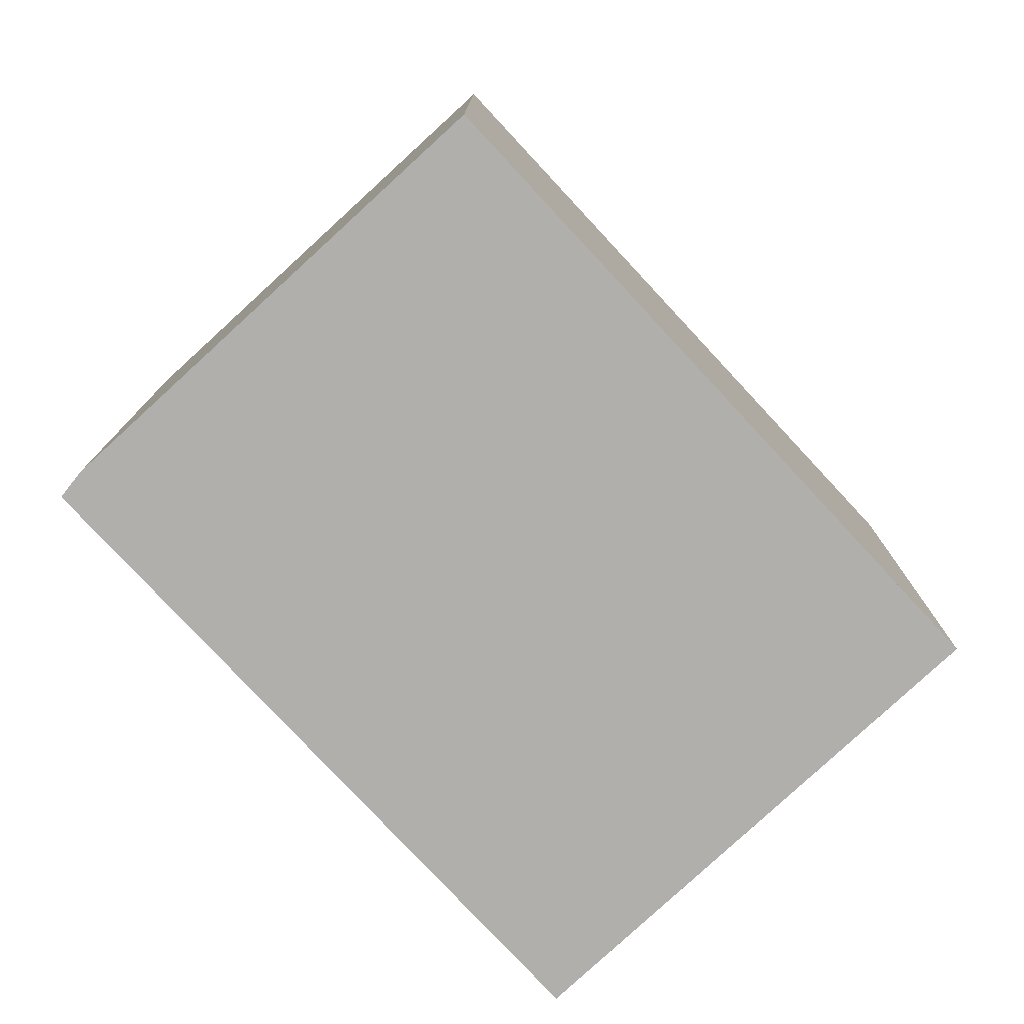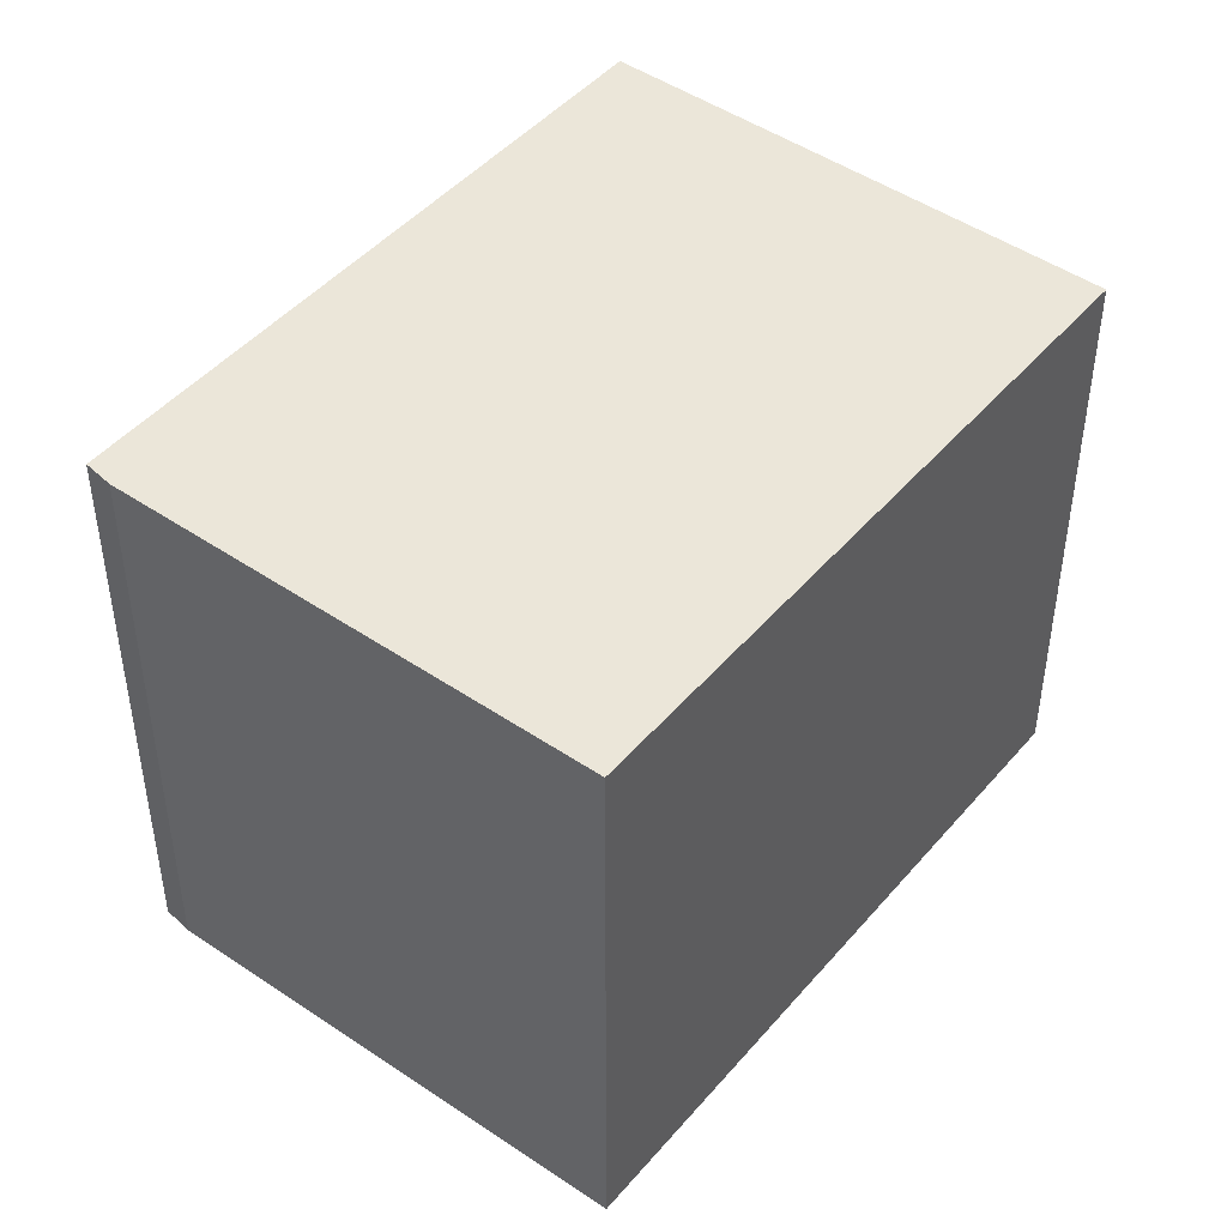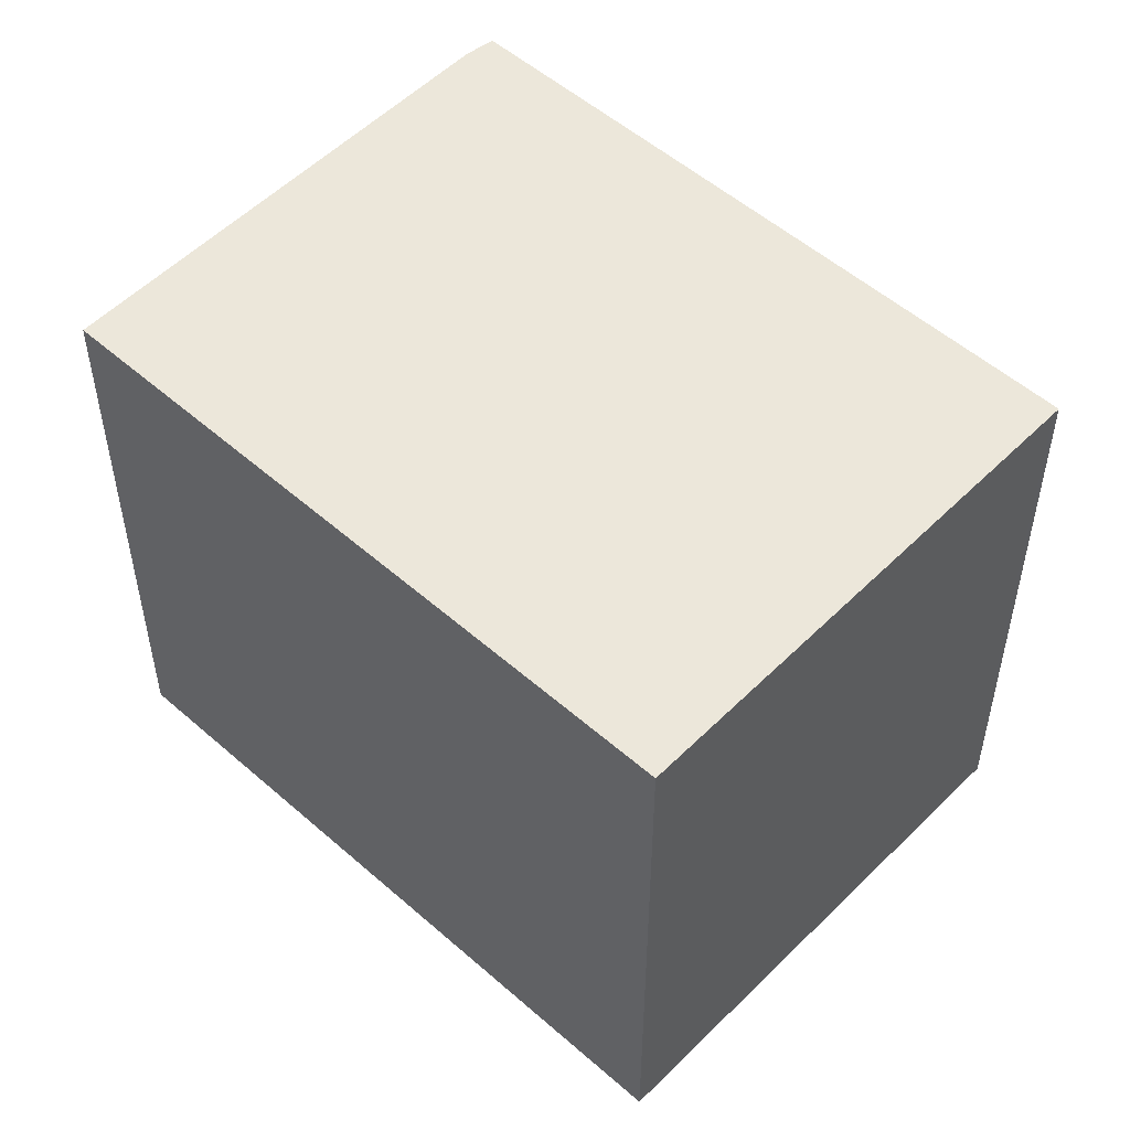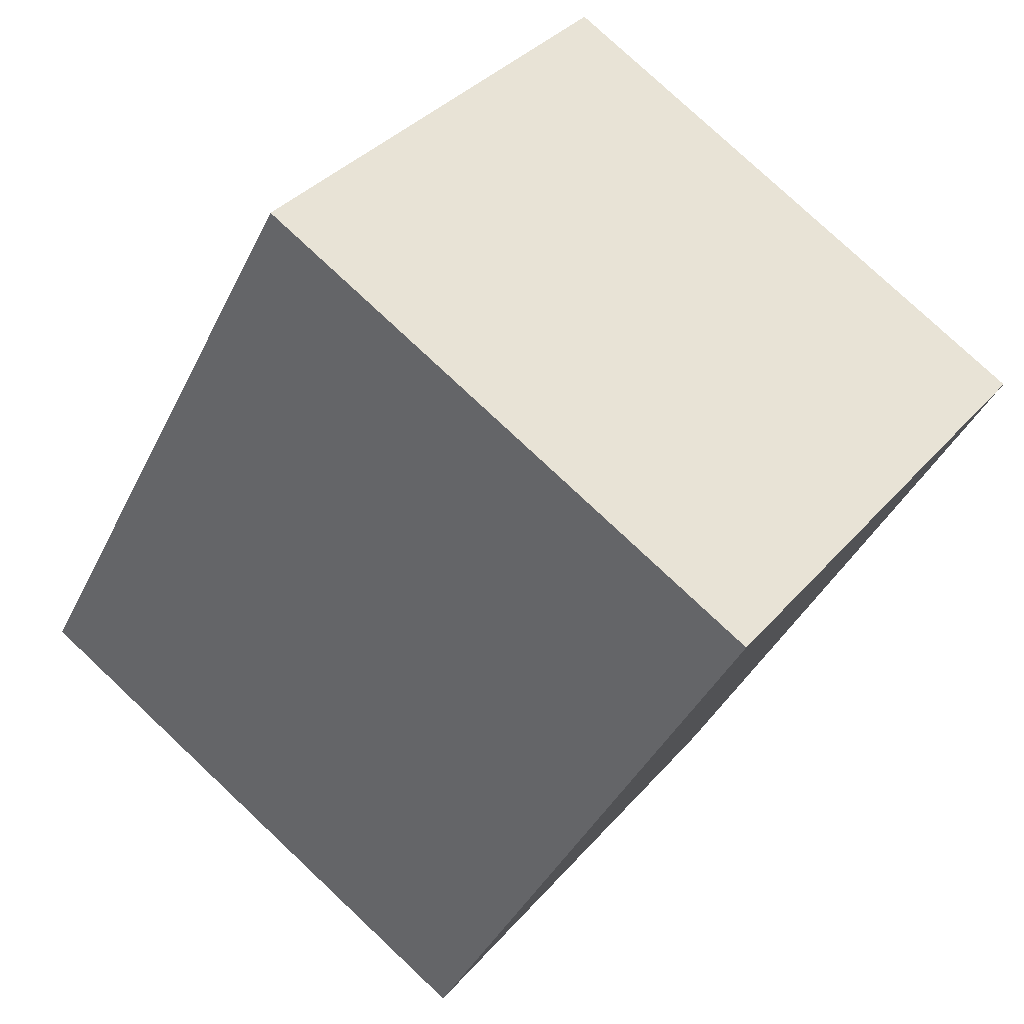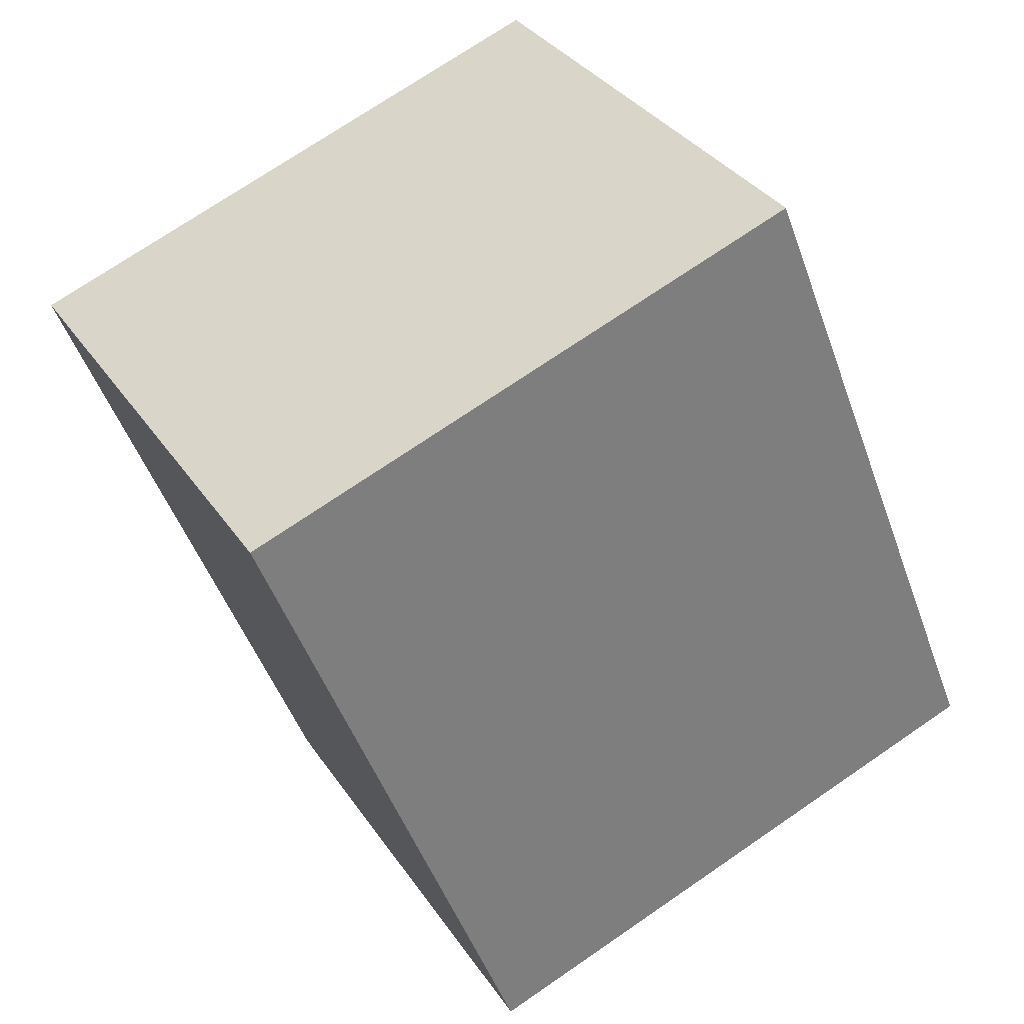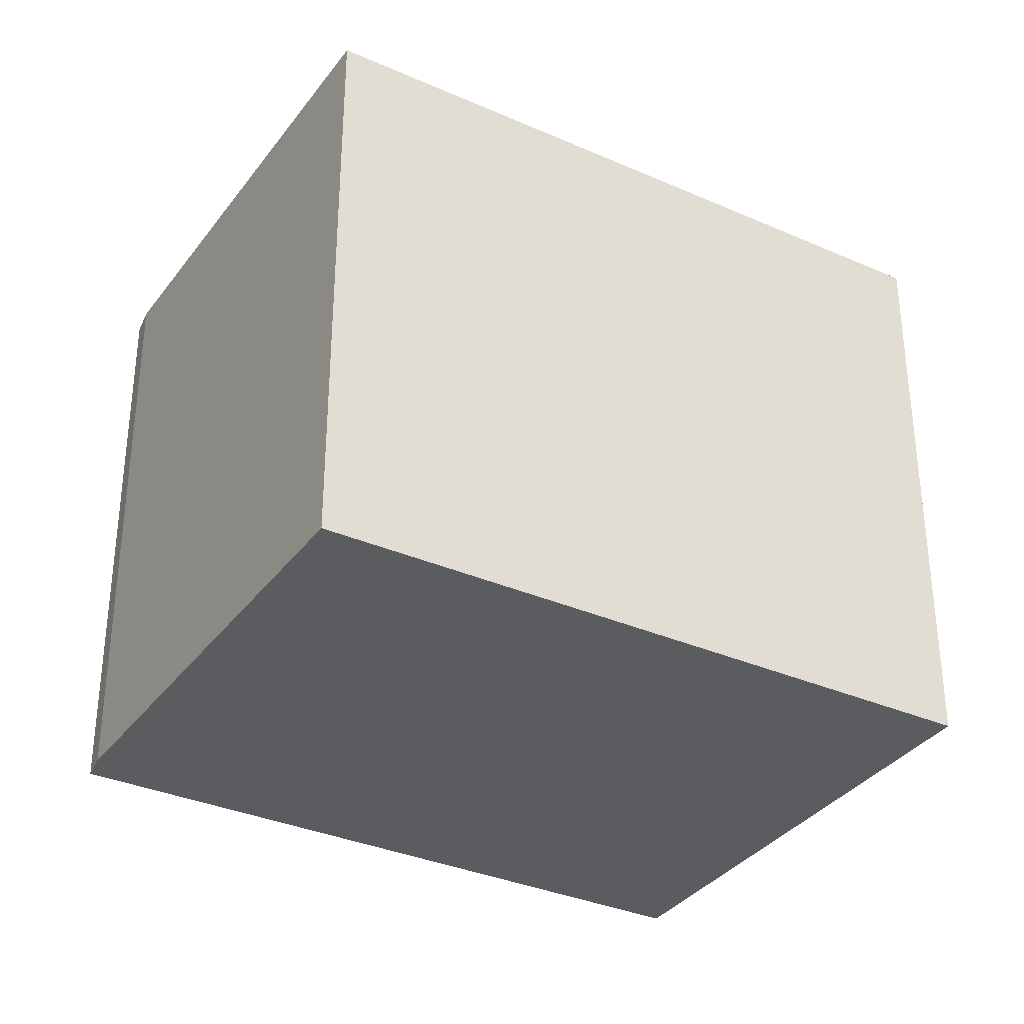
<metadata>
{"format":"obj","ext":"obj","renderer":"f3d","projection":"perspective","resolution":1024,"background":"white","views":[{"elev":-78.3,"azim":78.3,"up":"+Z"},{"elev":46.4,"azim":73.3,"up":"+Z"},{"elev":52.6,"azim":168.7,"up":"+Z"},{"elev":78.4,"azim":133.2,"up":"+Y"},{"elev":72.8,"azim":55.6,"up":"+Y"},{"elev":-34.1,"azim":94.8,"up":"+Z"}]}
</metadata>
<code>
v -730.4 -1487 2.613
v -728.5 -1485 2.596
v -726.7 -1488 2.609
v -728.5 -1489 2.625
v -728.6 -1489 2.626
v -730.4 -1487 2.613
v -728.5 -1485 2.596
v -728.5 -1485 2.596
v -728.5 -1485 2.596
v -726.7 -1488 2.609
v -728.6 -1489 2.626
v -726.7 -1488 2.609
v -728.6 -1489 2.626
v -730.4 -1487 2.612
v -728.6 -1489 2.626
v -730.4 -1487 2.612
v -730.4 -1487 2.612
v -730.4 -1487 2.613
v -730.4 -1487 0
v -730.4 -1487 -4.441e-16
v -728.5 -1485 2.596
v -728.5 -1485 2.596
v -728.5 -1485 4.441e-16
v -728.5 -1485 4.441e-16
v -726.7 -1488 2.609
v -726.7 -1488 2.609
v -726.7 -1488 -4.441e-16
v -726.7 -1488 0
v -728.6 -1489 2.626
v -728.5 -1489 2.625
v -728.5 -1489 0
v -728.6 -1489 0
v -730.4 -1487 2.613
v -728.6 -1489 2.626
v -728.6 -1489 4.441e-16
v -730.4 -1487 0
v -730.4 -1487 2.613
v -730.4 -1487 2.613
v -730.4 -1487 0
v -730.4 -1487 0
v -726.7 -1488 2.609
v -728.5 -1485 2.596
v -728.5 -1485 4.441e-16
v -726.7 -1488 -4.441e-16
v -728.5 -1485 2.596
v -728.5 -1485 2.596
v -728.5 -1485 0
v -728.5 -1485 4.441e-16
v -726.7 -1488 2.609
v -726.7 -1488 2.609
v -726.7 -1488 0
v -726.7 -1488 -4.441e-16
v -728.6 -1489 2.626
v -728.6 -1489 2.626
v -728.6 -1489 -4.441e-16
v -728.6 -1489 4.441e-16
v -728.5 -1489 2.625
v -726.7 -1488 2.609
v -726.7 -1488 -4.441e-16
v -728.5 -1489 0
v -728.6 -1489 2.626
v -728.6 -1489 2.626
v -728.6 -1489 0
v -728.6 -1489 -4.441e-16
v -728.5 -1485 2.596
v -730.4 -1487 2.612
v -730.4 -1487 -4.441e-16
v -728.5 -1485 0
v -730.4 -1487 0
v -728.5 -1485 0
v -726.7 -1488 0
v -728.5 -1489 0
v -728.6 -1489 0
f 8 7 3 10
f 9 2 7 8
f 16 9 8 14
f 13 12 4 15
f 14 8 10 12 13
f 13 11 5 6 14
f 15 11 13
f 14 6 1 16
f 18 19 20 17
f 22 23 24 21
f 26 27 28 25
f 30 31 32 29
f 34 35 36 33
f 38 39 40 37
f 42 43 44 41
f 46 47 48 45
f 50 51 52 49
f 54 55 56 53
f 58 59 60 57
f 62 63 64 61
f 66 67 68 65
f 70 71 72 73 69

</code>
